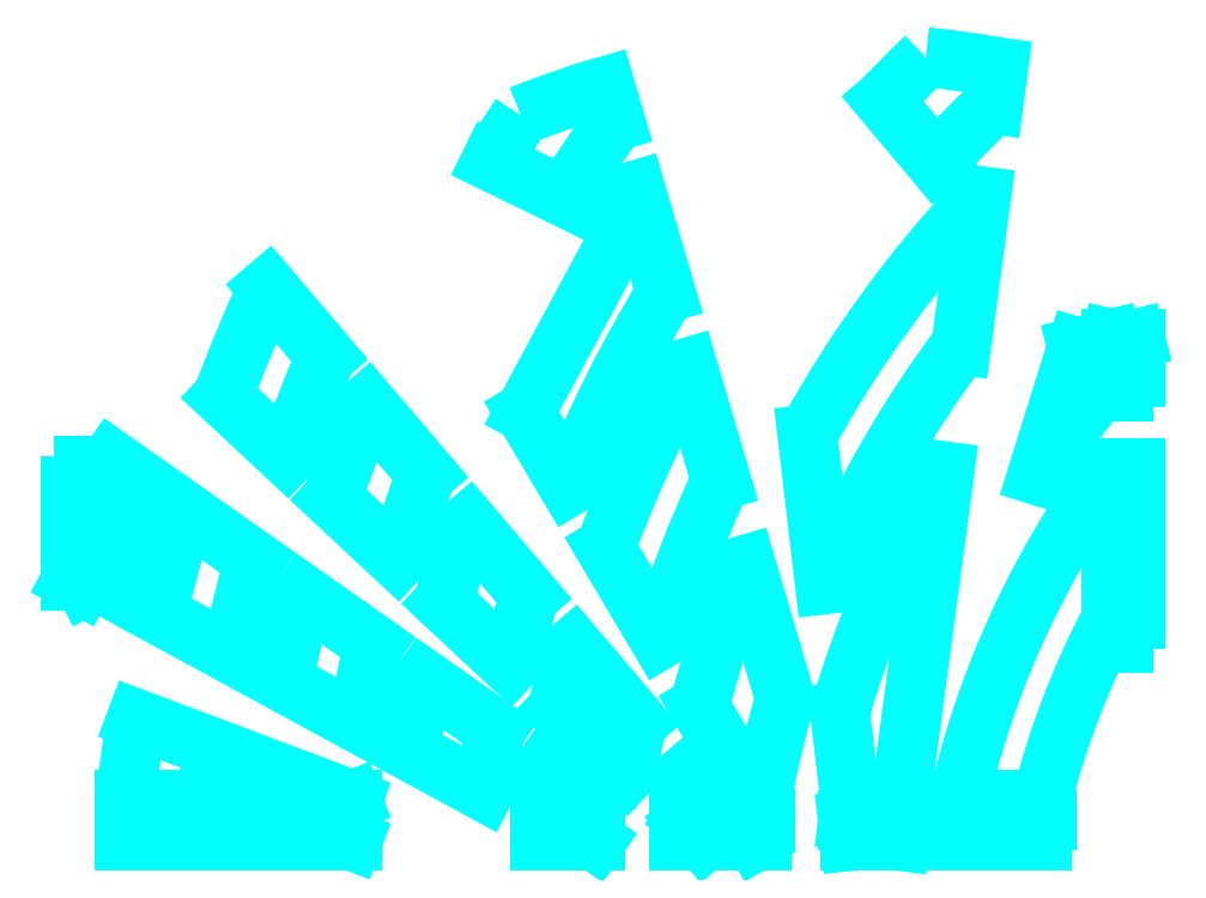
<metadata>
{"format":"dxf","ext":"dxf","renderer":"ezdxf+matplotlib","layout":"modelspace","background":"white","min_lineweight":24,"dpi":150}
</metadata>
<code>
0
SECTION
2
ENTITIES
0
LINE
8
7
10
9792
20
-987.6
30
0
11
9842
21
-987.6
31
0
0
LINE
8
7
10
9792
20
-1028
30
0
11
9842
21
-1028
31
0
0
LINE
8
7
10
9624
20
-987.6
30
0
11
9648
21
-987.6
31
0
0
LINE
8
7
10
9487
20
-987.6
30
0
11
9541
21
-987.6
31
0
0
LINE
8
7
10
9049
20
-771
30
0
11
9049
21
-678.7
31
0
0
LINE
8
7
10
9078
20
-987.6
30
0
11
9158
21
-987.6
31
0
0
LINE
8
7
10
9078
20
-1028
30
0
11
9158
21
-1028
31
0
0
LINE
8
7
10
9214
20
-987.6
30
0
11
9302
21
-987.6
31
0
0
LINE
8
7
10
9899
20
-987.6
30
0
11
9981
21
-987.6
31
0
0
LINE
8
7
10
9899
20
-1028
30
0
11
9981
21
-1028
31
0
0
LINE
8
7
10
1.005e+04
20
-809.5
30
0
11
1.005e+04
21
-660.2
31
0
0
ARC
8
7
10
9784
20
-1099
30
0
40
846.7
50
148.2
51
150.3
0
ARC
8
7
10
8314
20
-1099
30
0
40
846.7
50
29.73
51
31.33
0
ARC
8
7
10
9760
20
-1099
30
0
40
846.7
50
148.7
51
150.3
0
LINE
8
7
10
9089
20
-669.3
30
0
11
9065
21
-652.4
31
0
0
LINE
8
7
10
9049
20
-771
30
0
11
9059
21
-776.6
31
0
0
LINE
8
7
10
9049
20
-771
30
0
11
9039
21
-776.6
31
0
0
LINE
8
7
10
9025
20
-771
30
0
11
9035
21
-776.6
31
0
0
LINE
8
7
10
9110
20
-804
30
0
11
9183
21
-843.5
31
0
0
LINE
8
7
10
9205
20
-751.3
30
0
11
9137
21
-702.9
31
0
0
LINE
8
7
10
9323
20
-834.2
30
0
11
9254
21
-785.3
31
0
0
LINE
8
7
10
9234
20
-871.2
30
0
11
9307
21
-911
31
0
0
LINE
8
7
10
9165
20
-936.2
30
0
11
9089
21
-907.7
31
0
0
LINE
8
7
10
9302
20
-987.6
30
0
11
9219
21
-956.2
31
0
0
LINE
8
7
10
9302
20
-987.6
30
0
11
9249
21
-1008
31
0
0
LINE
8
7
10
9302
20
-1028
30
0
11
9249
21
-1008
31
0
0
LINE
8
7
10
9443
20
-918.3
30
0
11
9372
21
-868.6
31
0
0
LINE
8
7
10
9358
20
-938.9
30
0
11
9432
21
-979.1
31
0
0
LINE
8
7
10
9541
20
-987.6
30
0
11
9493
21
-953.4
31
0
0
LINE
8
7
10
9541
20
-987.6
30
0
11
9513
21
-1008
31
0
0
LINE
8
7
10
9541
20
-1028
30
0
11
9513
21
-1008
31
0
0
LINE
8
7
10
9504
20
-897.6
30
0
11
9572
21
-961.1
31
0
0
LINE
8
7
10
9392
20
-792.7
30
0
11
9457
21
-854.1
31
0
0
LINE
8
7
10
9282
20
-690.4
30
0
11
9346
21
-750.4
31
0
0
LINE
8
7
10
9174
20
-589.9
30
0
11
9238
21
-648.9
31
0
0
ARC
8
7
10
9784
20
-1099
30
0
40
846.7
50
106
51
112
0
ARC
8
7
10
9784
20
-1099
30
0
40
846.7
50
79.56
51
84.43
0
ARC
8
7
10
1.076e+04
20
-1184
30
0
40
1558
50
146
51
148
0
LINE
8
7
10
9510
20
-393.4
30
0
11
9438
21
-358.3
31
0
0
ARC
8
7
10
1.076e+04
20
-1184
30
0
40
1479
50
144.2
51
147.7
0
LINE
8
7
10
9551
20
-284.7
30
0
11
9561
21
-318.8
31
0
0
ARC
8
7
10
1.076e+04
20
-1184
30
0
40
1424
50
146
51
147.4
0
LINE
8
7
10
9570
20
-422.7
30
0
11
9561
21
-417.9
31
0
0
LINE
8
7
10
9581
20
-387
30
0
11
9611
21
-488
31
0
0
LINE
8
7
10
9472
20
-605.5
30
0
11
9570
21
-422.7
31
0
0
LINE
8
7
10
9515
20
-678.4
30
0
11
9472
21
-605.5
31
0
0
ARC
8
7
10
1.076e+04
20
-1184
30
0
40
1344
50
148.8
51
157.9
0
LINE
8
7
10
9605
20
-829.1
30
0
11
9551
21
-739
31
0
0
ARC
8
7
10
1.076e+04
20
-1184
30
0
40
1288
50
151.1
51
159.8
0
ARC
8
7
10
1.076e+04
20
-1184
30
0
40
1209
50
155
51
162.9
0
LINE
8
7
10
9632
20
-561.5
30
0
11
9665
21
-672.5
31
0
0
LINE
8
7
10
9699
20
-987.6
30
0
11
9644
21
-894.9
31
0
0
LINE
8
7
10
9699
20
-987.6
30
0
11
9687
21
-1008
31
0
0
LINE
8
7
10
9699
20
-1028
30
0
11
9687
21
-1008
31
0
0
ARC
8
7
10
1.076e+04
20
-1184
30
0
40
1154
50
158.2
51
165.5
0
ARC
8
7
10
1.076e+04
20
-1184
30
0
40
1074
50
164
51
169.5
0
ARC
8
7
10
1.076e+04
20
-791.1
30
0
40
1074
50
190.5
51
191.6
0
ARC
8
7
10
1.076e+04
20
-1224
30
0
40
1074
50
168.4
51
169.5
0
LINE
8
7
10
9689
20
-755.7
30
0
11
9728
21
-887.5
31
0
0
LINE
8
7
10
9687
20
-1008
30
0
11
9708
21
-1008
31
0
0
LINE
8
7
10
9699
20
-987.6
30
0
11
9704
21
-987.6
31
0
0
LINE
8
7
10
9699
20
-1028
30
0
11
9704
21
-1028
31
0
0
ARC
8
7
10
1.076e+04
20
-1184
30
0
40
1154
50
169
51
170.2
0
ARC
8
7
10
1.076e+04
20
-791.1
30
0
40
1154
50
189.8
51
190.8
0
ARC
8
7
10
1.076e+04
20
-1224
30
0
40
1154
50
169.2
51
170.2
0
LINE
8
7
10
9628
20
-963.9
30
0
11
9648
21
-987.6
31
0
0
LINE
8
7
10
9631
20
-1008
30
0
11
9648
21
-987.6
31
0
0
LINE
8
7
10
9631
20
-1008
30
0
11
9648
21
-1028
31
0
0
LINE
8
7
10
9627
20
-1008
30
0
11
9631
21
-1008
31
0
0
LINE
8
7
10
9624
20
-1028
30
0
11
9648
21
-1028
31
0
0
ARC
8
7
10
1.076e+04
20
-1184
30
0
40
1288
50
164.4
51
167.2
0
ARC
8
7
10
1.076e+04
20
-1184
30
0
40
1209
50
166.9
51
169.4
0
LINE
8
7
10
9520
20
-836.4
30
0
11
9583
21
-910.6
31
0
0
ARC
8
7
10
1.076e+04
20
-1184
30
0
40
1424
50
160.8
51
164
0
ARC
8
7
10
1.076e+04
20
-1184
30
0
40
1344
50
162.8
51
165.8
0
LINE
8
7
10
9416
20
-715.1
30
0
11
9477
21
-786
31
0
0
ARC
8
7
10
1.076e+04
20
-1184
30
0
40
1558
50
157.9
51
161.5
0
ARC
8
7
10
1.076e+04
20
-1184
30
0
40
1479
50
159.5
51
163
0
LINE
8
7
10
9316
20
-597.6
30
0
11
9375
21
-666.4
31
0
0
ARC
8
7
10
1.076e+04
20
-1184
30
0
40
1694
50
155.5
51
159.5
0
ARC
8
7
10
1.076e+04
20
-1184
30
0
40
1614
50
156.9
51
160.6
0
LINE
8
7
10
9219
20
-482.9
30
0
11
9276
21
-550.2
31
0
0
ARC
8
7
10
1.076e+04
20
-1184
30
0
40
1288
50
169.7
51
171.2
0
ARC
8
7
10
1.076e+04
20
-791.1
30
0
40
1288
50
188.8
51
189.7
0
ARC
8
7
10
1.076e+04
20
-1224
30
0
40
1288
50
170.3
51
171.2
0
LINE
8
7
10
9490
20
-1008
30
0
11
9513
21
-1008
31
0
0
LINE
8
7
10
9487
20
-1028
30
0
11
9541
21
-1028
31
0
0
ARC
8
7
10
1.076e+04
20
-1184
30
0
40
1424
50
167.2
51
170.1
0
ARC
8
7
10
1.076e+04
20
-1184
30
0
40
1344
50
168.6
51
171.2
0
ARC
8
7
10
1.076e+04
20
-1184
30
0
40
1558
50
165.2
51
168.4
0
ARC
8
7
10
1.076e+04
20
-1184
30
0
40
1479
50
166.3
51
169.4
0
ARC
8
7
10
1.076e+04
20
-1184
30
0
40
1614
50
164.4
51
167.8
0
ARC
8
7
10
1.076e+04
20
-1184
30
0
40
1694
50
163.5
51
167
0
ARC
8
7
10
1.076e+04
20
-1184
30
0
40
1749
50
162.9
51
166.5
0
ARC
8
7
10
7338
20
-1184
30
0
40
1749
50
13.47
51
13.7
0
ARC
8
7
10
1.074e+04
20
-1184
30
0
40
1749
50
166.3
51
166.5
0
LINE
8
7
10
9025
20
-678.7
30
0
11
9025
21
-771
31
0
0
LINE
8
7
10
9037
20
-658.3
30
0
11
9037
21
-769.6
31
0
0
ARC
8
7
10
1.076e+04
20
-1184
30
0
40
1558
50
171.6
51
172.8
0
ARC
8
7
10
1.076e+04
20
-791.1
30
0
40
1558
50
187.2
51
188
0
ARC
8
7
10
1.076e+04
20
-1224
30
0
40
1558
50
172
51
172.8
0
LINE
8
7
10
9217
20
-1008
30
0
11
9249
21
-1008
31
0
0
LINE
8
7
10
9302
20
-1028
30
0
11
9214
21
-1028
31
0
0
ARC
8
7
10
1.076e+04
20
-1184
30
0
40
1694
50
170.6
51
173.3
0
ARC
8
7
10
1.076e+04
20
-791.1
30
0
40
1694
50
186.7
51
187.3
0
ARC
8
7
10
1.076e+04
20
-1224
30
0
40
1694
50
172.7
51
173.3
0
ARC
8
7
10
1.076e+04
20
-1184
30
0
40
1614
50
171.2
51
173
0
ARC
8
7
10
1.076e+04
20
-791.1
30
0
40
1614
50
187
51
187.7
0
ARC
8
7
10
1.076e+04
20
-1224
30
0
40
1614
50
172.3
51
173
0
LINE
8
7
10
9081
20
-1008
30
0
11
9161
21
-1008
31
0
0
LINE
8
7
10
9792
20
-987.6
30
0
11
9782
21
-900.7
31
0
0
LINE
8
7
10
9792
20
-987.6
30
0
11
9790
21
-1008
31
0
0
LINE
8
7
10
9792
20
-1028
30
0
11
9790
21
-1008
31
0
0
LINE
8
7
10
9885
20
-663.6
30
0
11
9842
21
-987.6
31
0
0
LINE
8
7
10
9844
20
-1008
30
0
11
9842
21
-987.6
31
0
0
LINE
8
7
10
9844
20
-1008
30
0
11
9842
21
-1028
31
0
0
ARC
8
7
10
1.076e+04
20
-1184
30
0
40
1018
50
149.3
51
163.8
0
LINE
8
7
10
9790
20
-1008
30
0
11
9844
21
-1008
31
0
0
ARC
8
7
10
1.076e+04
20
-1184
30
0
40
1154
50
136.7
51
151.2
0
ARC
8
7
10
1.076e+04
20
-1184
30
0
40
1074
50
143.1
51
157.6
0
LINE
8
7
10
9921
20
-392.8
30
0
11
9901
21
-539.2
31
0
0
LINE
8
7
10
9767
20
-775
30
0
11
9750
21
-627.5
31
0
0
LINE
8
7
10
9876
20
-359.3
30
0
11
9825
21
-297.9
31
0
0
ARC
8
7
10
1.076e+04
20
-1184
30
0
40
1288
50
133.9
51
136.6
0
ARC
8
7
10
1.076e+04
20
-1184
30
0
40
1209
50
133.2
51
137
0
LINE
8
7
10
9938
20
-265.8
30
0
11
9933
21
-302.4
31
0
0
ARC
8
7
10
1.076e+04
20
-1184
30
0
40
883.5
50
143.6
51
167.2
0
ARC
8
7
10
9337
20
-1184
30
0
40
883.5
50
35.03
51
36.36
0
ARC
8
7
10
1.078e+04
20
-1184
30
0
40
883.5
50
143.6
51
145
0
ARC
8
7
10
1.076e+04
20
-791.1
30
0
40
883.5
50
192.8
51
194.2
0
ARC
8
7
10
1.076e+04
20
-1224
30
0
40
883.5
50
165.8
51
167.2
0
ARC
8
7
10
1.076e+04
20
-1184
30
0
40
804
50
152.2
51
165.9
0
ARC
8
7
10
9337
20
-1184
30
0
40
804
50
25.87
51
27.76
0
ARC
8
7
10
1.078e+04
20
-1184
30
0
40
804
50
152.2
51
154.1
0
ARC
8
7
10
1.076e+04
20
-791.1
30
0
40
804
50
194.1
51
195.6
0
ARC
8
7
10
1.076e+04
20
-1224
30
0
40
804
50
164.4
51
165.9
0
LINE
8
7
10
9904
20
-1008
30
0
11
9986
21
-1008
31
0
0
LINE
8
7
10
1.006e+04
20
-676.9
30
0
11
1.006e+04
21
-833.3
31
0
0
LINE
8
7
10
1.007e+04
20
-809.5
30
0
11
1.007e+04
21
-660.2
31
0
0
ARC
8
7
10
1.076e+04
20
-1184
30
0
40
939
50
139.3
51
146.6
0
ARC
8
7
10
9337
20
-1184
30
0
40
939
50
39.61
51
40.74
0
ARC
8
7
10
1.078e+04
20
-1184
30
0
40
939
50
139.3
51
140.4
0
LINE
8
7
10
9976
20
-667.4
30
0
11
1.002e+04
21
-541.6
31
0
0
LINE
8
7
10
1.002e+04
20
-541.6
30
0
11
1.005e+04
21
-533.4
31
0
0
LINE
8
7
10
1.006e+04
20
-536.4
30
0
11
1.005e+04
21
-533.4
31
0
0
LINE
8
7
10
1.006e+04
20
-536.4
30
0
11
1.007e+04
21
-533.4
31
0
0
LINE
8
7
10
1.006e+04
20
-536.4
30
0
11
1.006e+04
21
-585.4
31
0
0
LINE
8
7
10
1.007e+04
20
-571.2
30
0
11
1.007e+04
21
-533.4
31
0
0
LINE
8
7
10
1.005e+04
20
-571.2
30
0
11
1.005e+04
21
-533.4
31
0
0
VIEWPORT
8
0
10
128.5
20
97.5
30
0
40
314.2
41
222.2
68
     1
69
     1
12
128.5
22
97.5
13
0
23
0
14
10
24
10
15
10
25
10
16
0
26
0
36
1
17
0
27
0
37
0
42
50
43
0
44
0
45
222.2
50
0
51
0
72
   100
90
   557152
1

281
     0
71
     1
74
     0
110
0
120
0
130
0
111
1
121
0
131
0
112
0
122
1
132
0
79
     0
146
0
170
     0
61
     5
348
1DAC
292
     1
282
     1
141
0
142
0
63
   256
361
1e+70
0
ENDSEC
0
EOF

</code>
